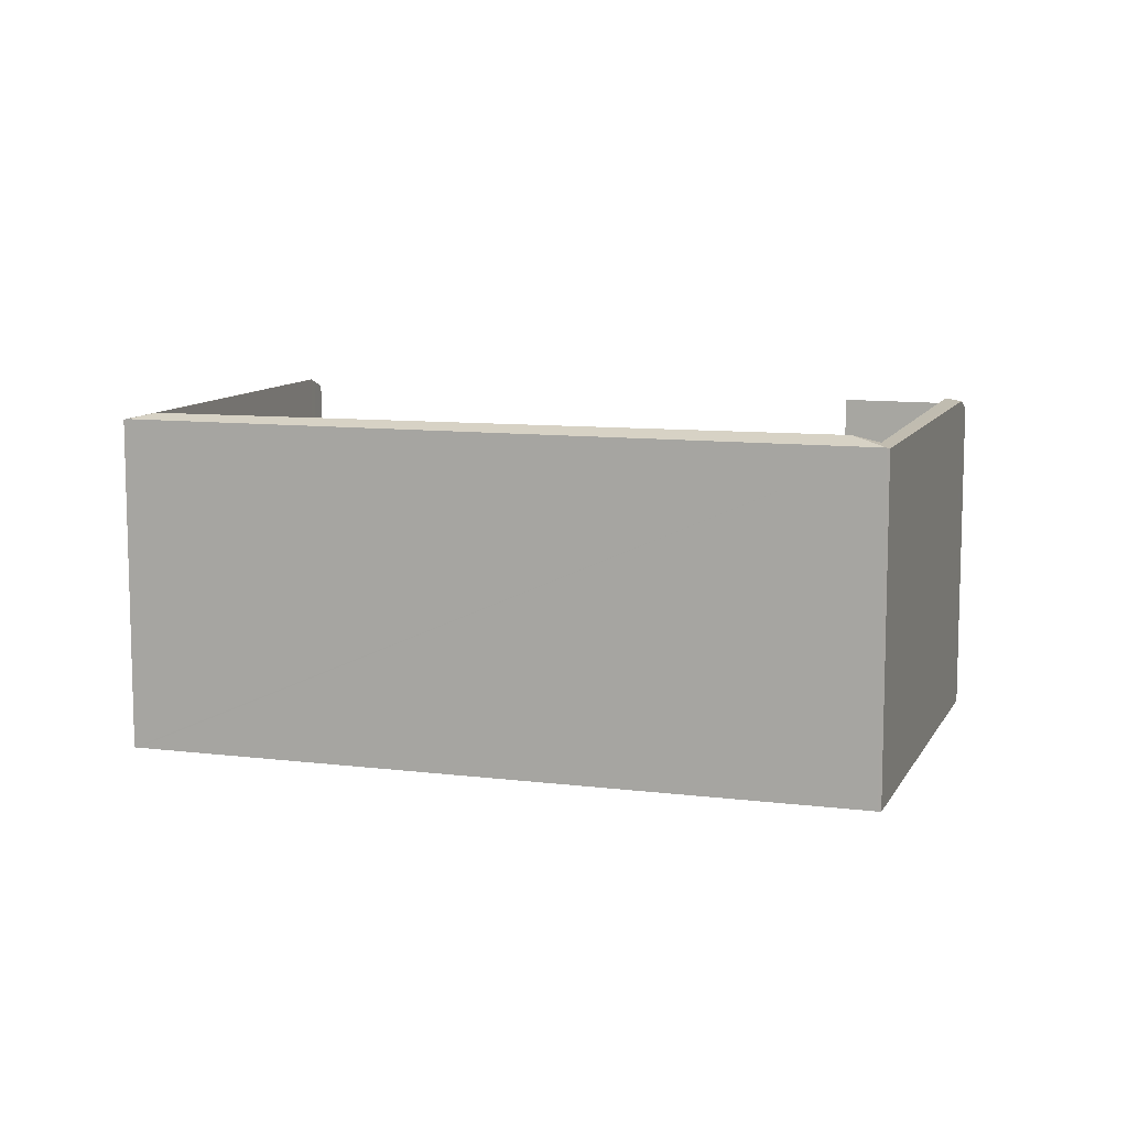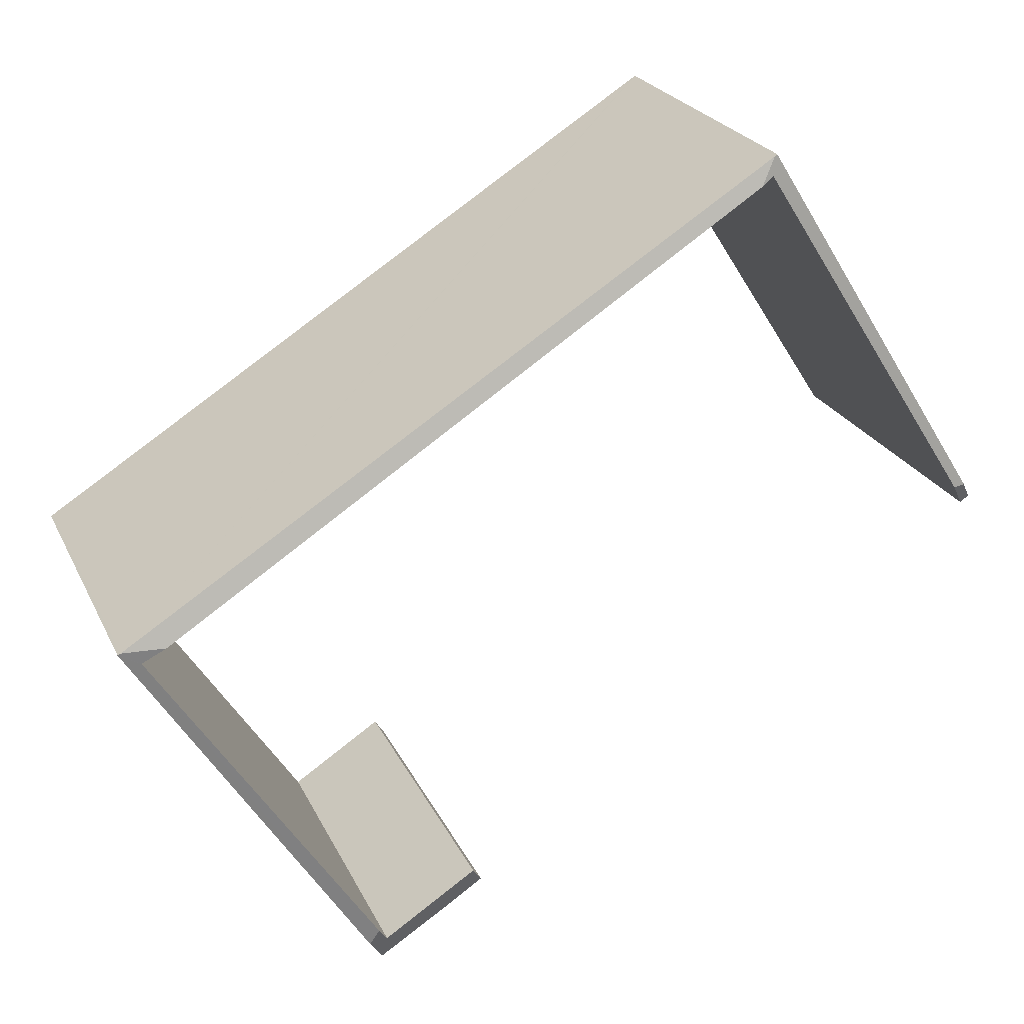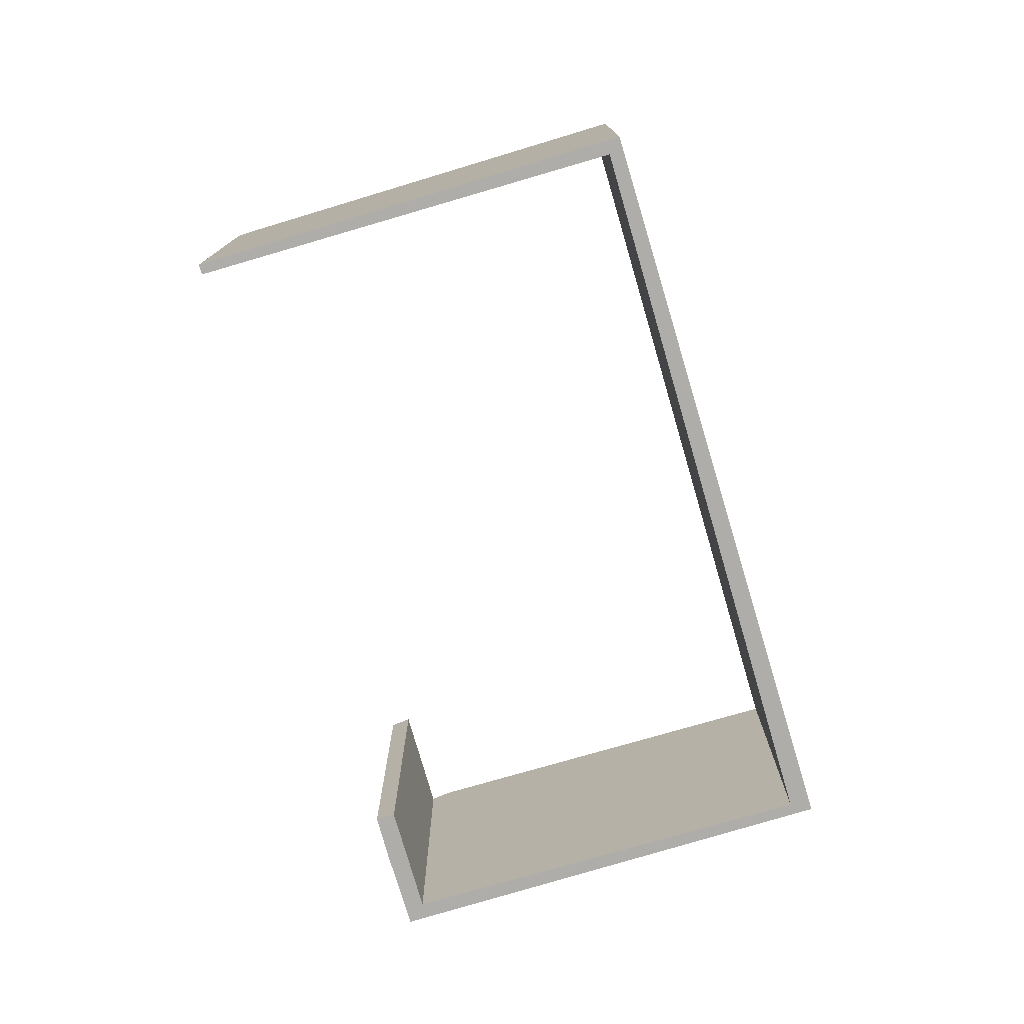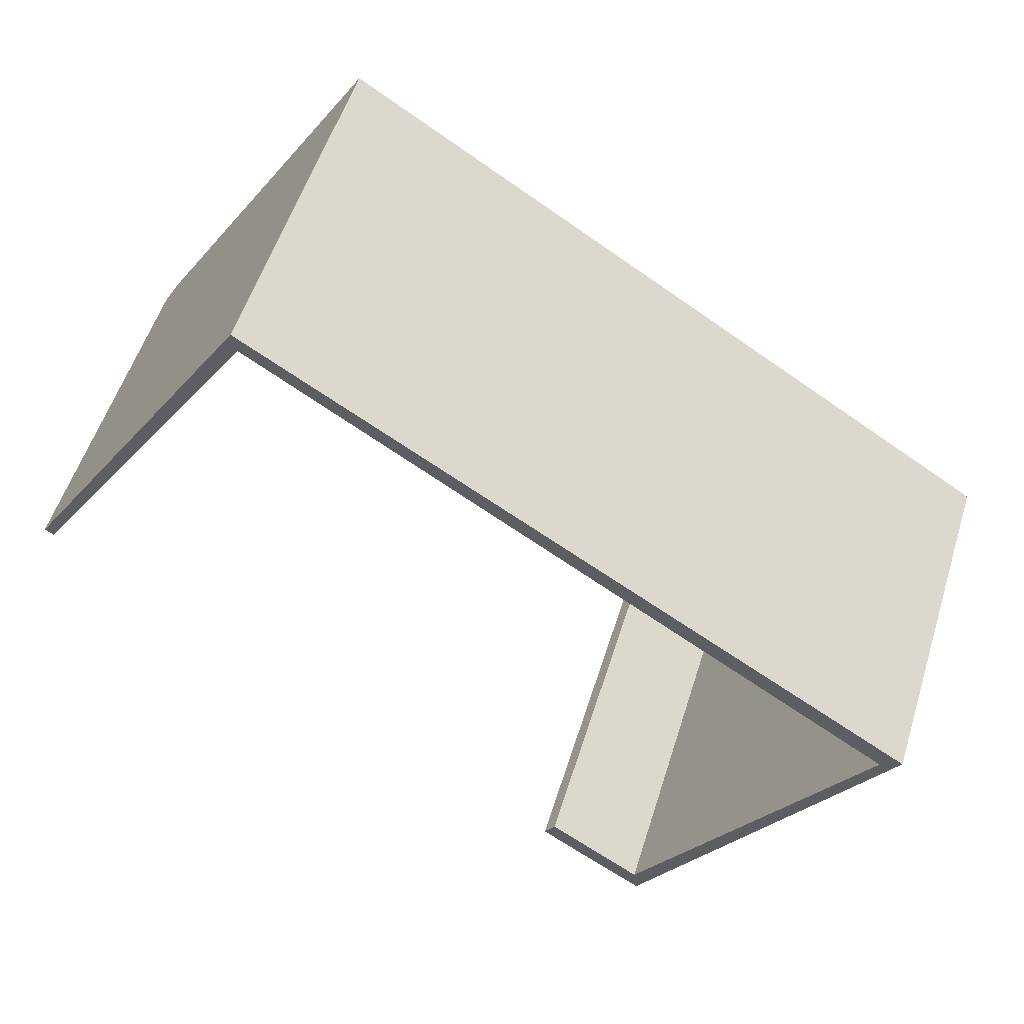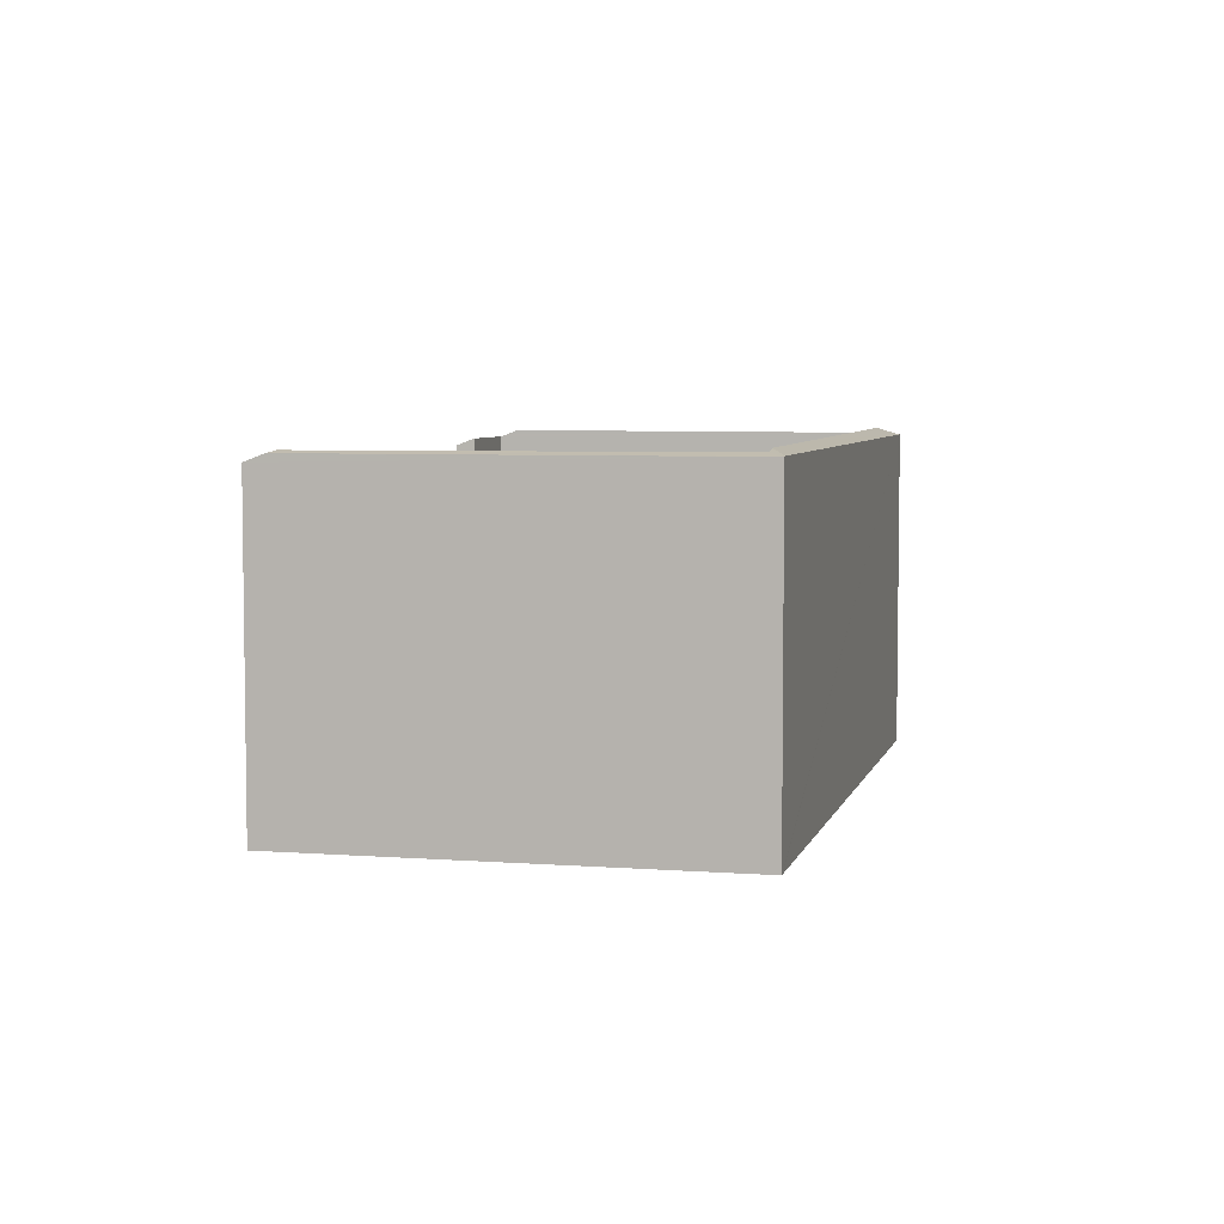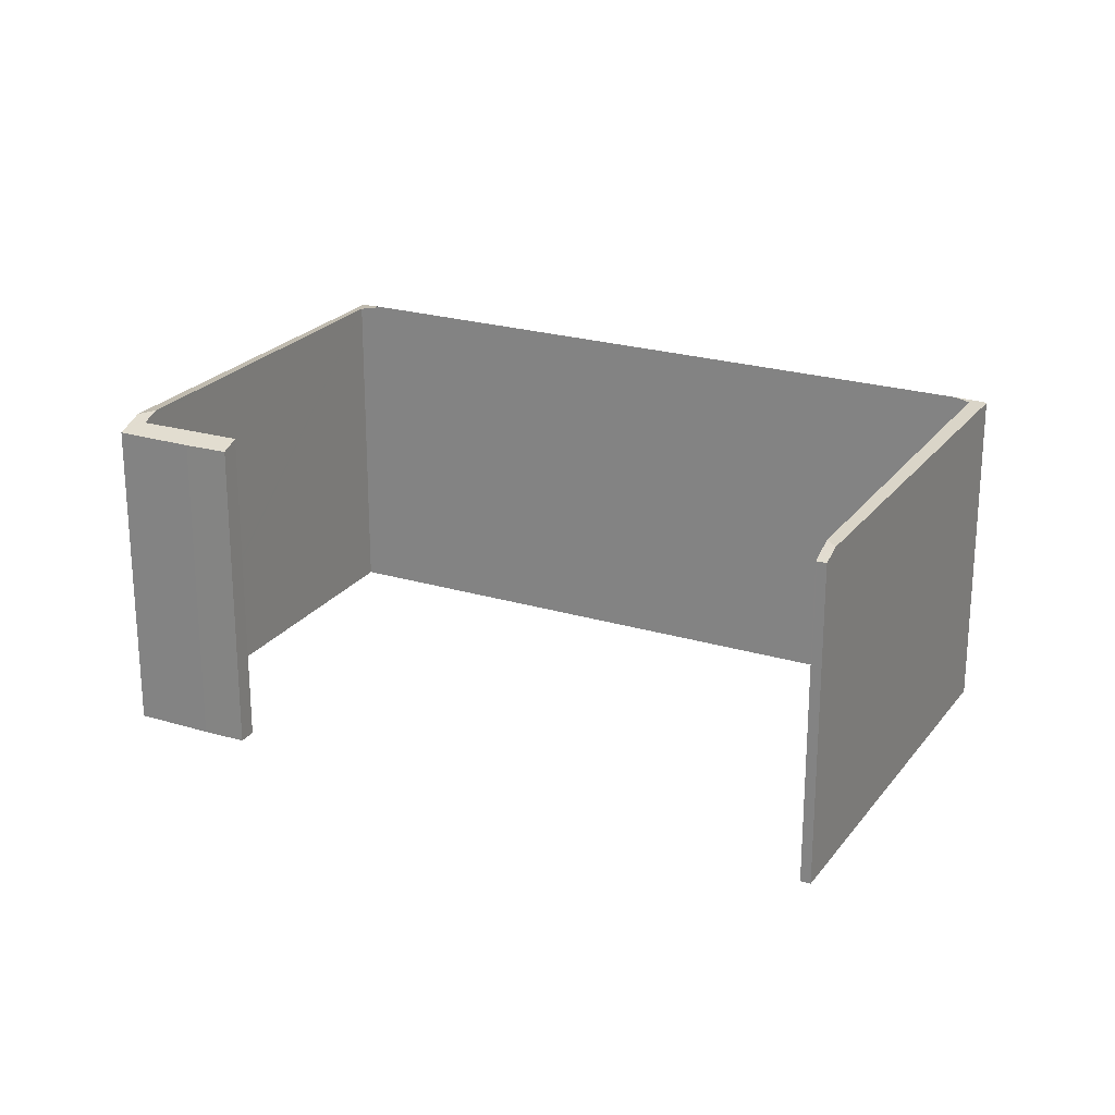
<metadata>
{"format":"obj","ext":"obj","renderer":"f3d","projection":"perspective","resolution":1024,"background":"white","views":[{"elev":9.9,"azim":50.1,"up":"+Y"},{"elev":23.8,"azim":159.5,"up":"+Z"},{"elev":-77.2,"azim":-41.1,"up":"+Y"},{"elev":53.6,"azim":17.2,"up":"+Z"},{"elev":5.4,"azim":-44.5,"up":"+Y"},{"elev":23.1,"azim":-120.4,"up":"+Y"}]}
</metadata>
<code>
v  21.23 8.023 -0.454
v  20.79 8.068 -0.762
v  20.24 8.208 -0.413
v  20.78 8.068 -0.772
v  15.75 8.007 -9.31
v  15.54 8.089 -8.921
v  21.29 8.007 -0.494
v  6.201 8.156 8.57
v  5.866 8.023 9.196
v  9.983 8.17 6.15
v  5.803 8.007 9.236
v  0.56 8.062 0.408
v  0.264 8.007 0.42
v  5.907 8.081 8.758
v  0.188 7.818 -0.121
v  0.45 7.985 0.236
v  0.211 7.818 -0.136
v  0.234 7.985 0.372
v  0 7.819 4.788e-16
v  13.08 7.929 -7.872
v  13.73 7.743 -8.864
v  12.82 7.753 -8.262
v  15.3 7.918 -9.302
v  15.38 7.743 -9.899
v  15.39 7.985 -9.153
v  15.72 7.985 -9.358
v  13.08 4.82e-16 -7.872
v  12.82 5.059e-16 -8.262
v  15.3 5.696e-16 -9.302
v  15.39 5.605e-16 -9.153
v  20.78 4.727e-17 -0.772
v  15.54 5.463e-16 -8.921
v  20.79 4.666e-17 -0.762
v  0 0 0
v  5.803 -5.655e-16 9.236
v  0.234 -2.278e-17 0.372
v  0.264 -2.572e-17 0.42
v  5.866 -5.631e-16 9.196
v  21.23 2.78e-17 -0.454
v  21.29 3.025e-17 -0.494
v  20.24 2.529e-17 -0.413
v  9.983 -3.766e-16 6.15
v  6.201 -5.248e-16 8.57
v  5.907 -5.363e-16 8.758
v  0.211 8.328e-18 -0.136
v  0.188 7.409e-18 -0.121
v  13.73 5.428e-16 -8.864
v  15.38 6.061e-16 -9.899
v  0.56 -2.498e-17 0.408
v  0.45 -1.445e-17 0.236
v  15.75 5.701e-16 -9.31
v  15.72 5.73e-16 -9.358
g defaultobject
f 1 2 3
f 4 5 6
f 5 4 7
f 7 4 2
f 7 2 1
f 1 8 9
f 8 1 10
f 10 1 3
f 11 12 13
f 12 11 14
f 14 11 9
f 9 8 14
f 15 16 17
f 16 15 12
f 12 15 13
f 13 15 18
f 18 15 19
f 20 21 22
f 21 20 23
f 21 23 24
f 24 23 25
f 24 25 6
f 24 6 5
f 24 5 26
f 22 27 20
f 27 22 28
f 25 4 6
f 4 25 23
f 4 23 29
f 4 29 30
f 4 30 31
f 31 30 32
f 31 2 4
f 2 31 33
f 18 11 13
f 11 18 19
f 11 19 34
f 11 34 35
f 35 34 36
f 35 36 37
f 27 23 20
f 23 27 29
f 35 9 11
f 9 35 1
f 1 35 38
f 1 38 39
f 1 39 7
f 7 39 40
f 33 3 2
f 3 33 10
f 10 33 41
f 10 41 42
f 10 42 8
f 8 42 14
f 14 42 43
f 14 43 44
f 45 15 17
f 15 34 19
f 34 15 45
f 34 45 46
f 21 28 22
f 28 21 47
f 48 21 24
f 21 48 47
f 44 12 14
f 12 44 49
f 12 49 16
f 16 49 17
f 17 49 45
f 45 49 50
f 40 5 7
f 5 40 51
f 5 51 26
f 26 51 24
f 24 51 52
f 24 52 48
f 47 27 28
f 27 47 29
f 29 47 48
f 29 48 30
f 30 48 32
f 32 48 31
f 31 48 39
f 39 48 51
f 39 51 40
f 51 48 52
f 46 36 34
f 36 46 38
f 38 46 44
f 38 44 39
f 44 46 45
f 44 45 49
f 49 45 50
f 39 44 43
f 39 43 42
f 39 42 41
f 39 41 33
f 39 33 31
f 37 38 35
f 38 37 36

</code>
